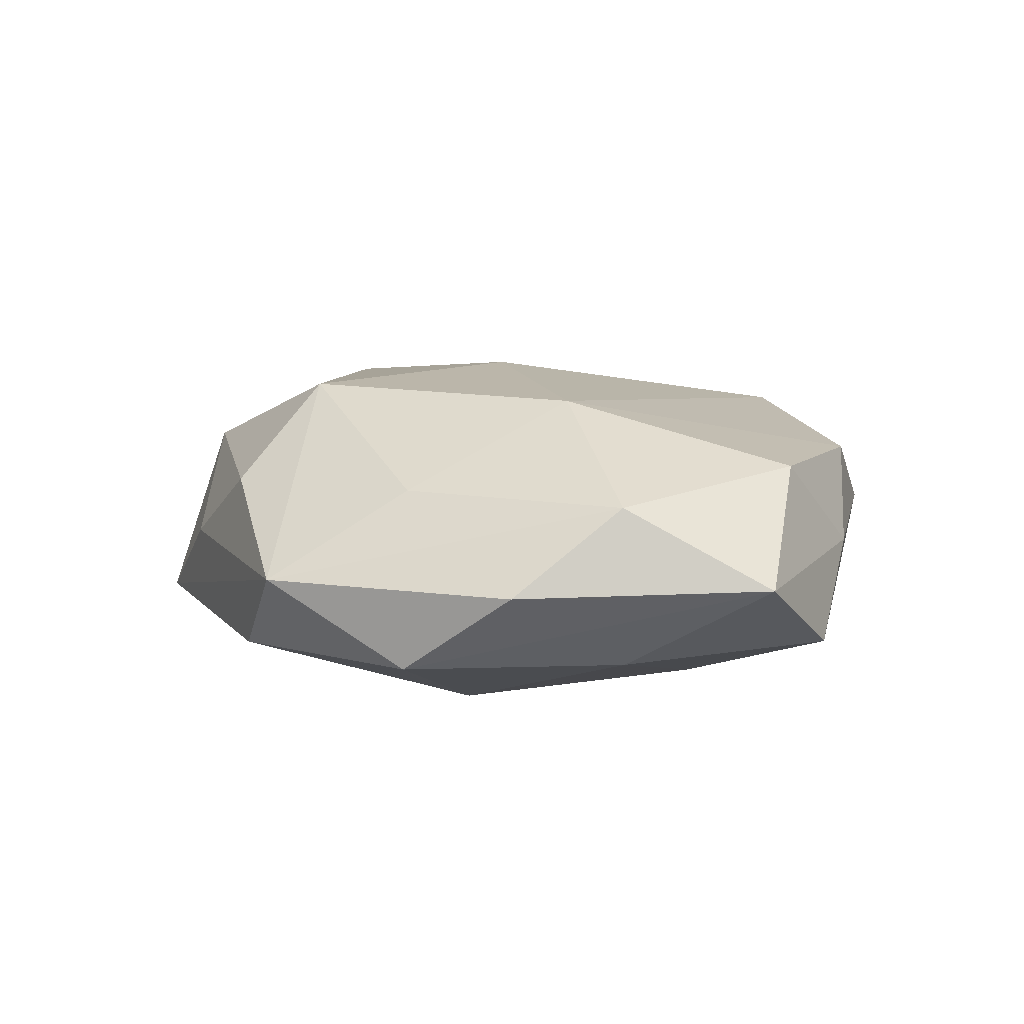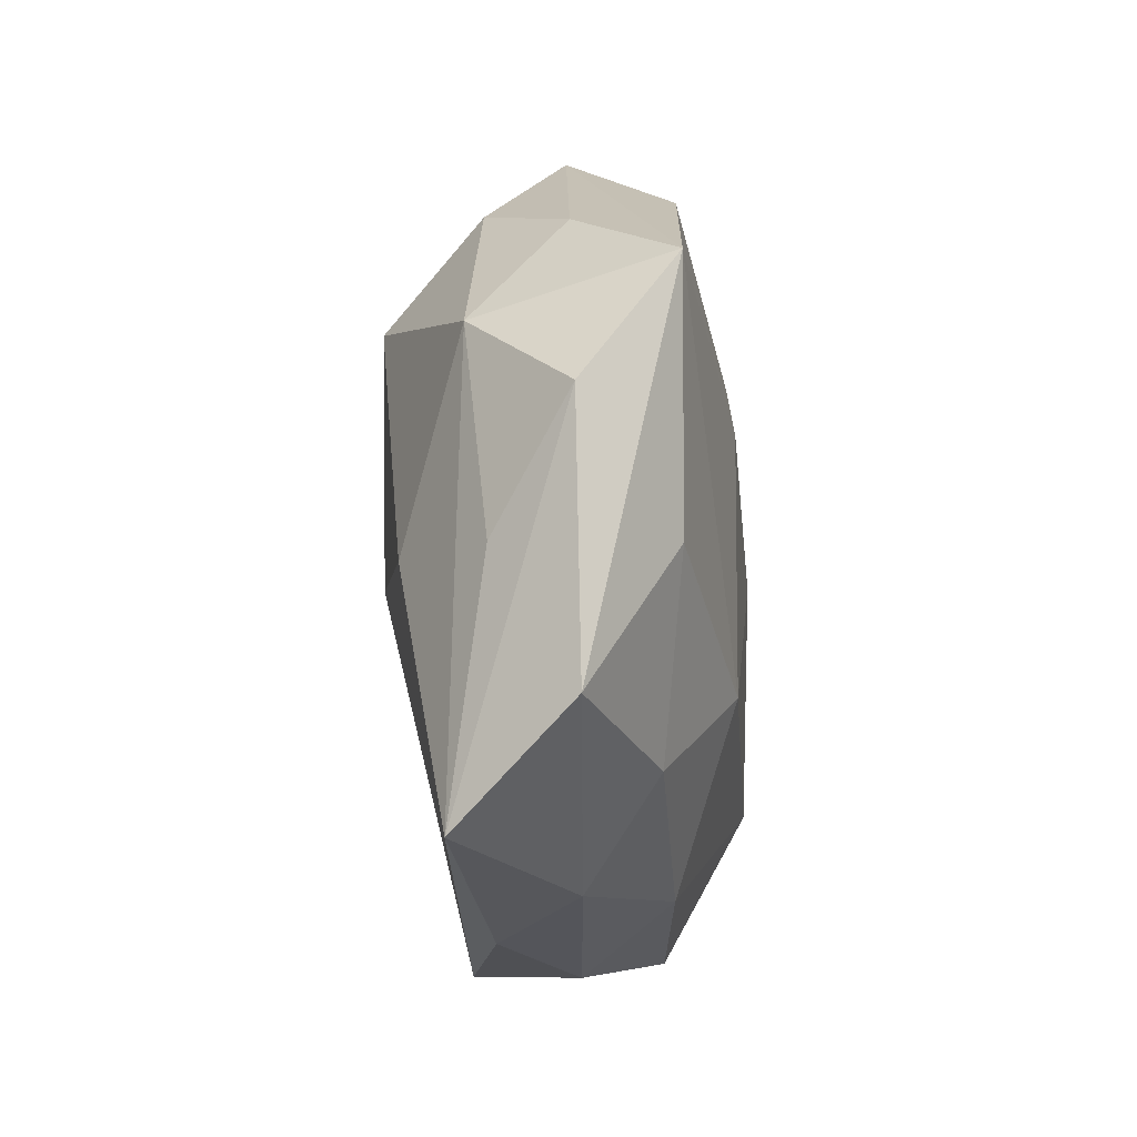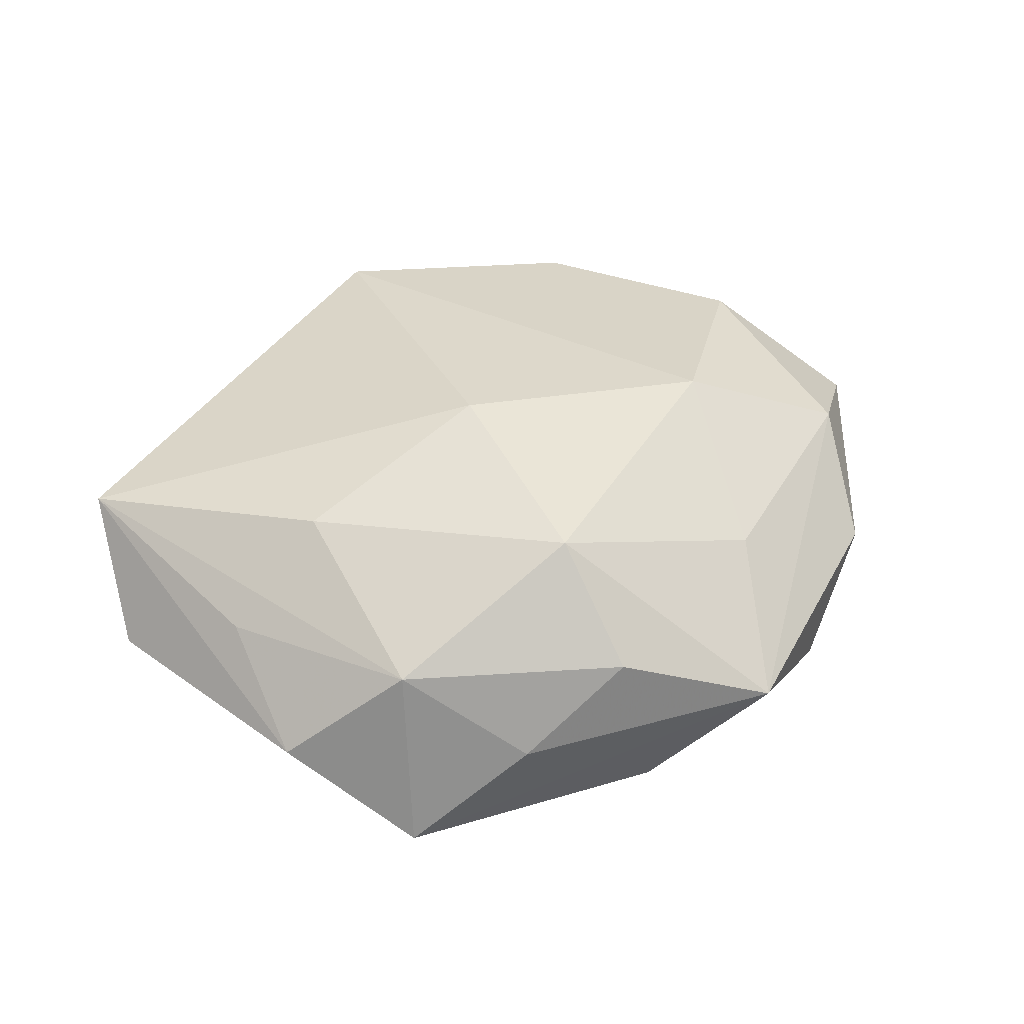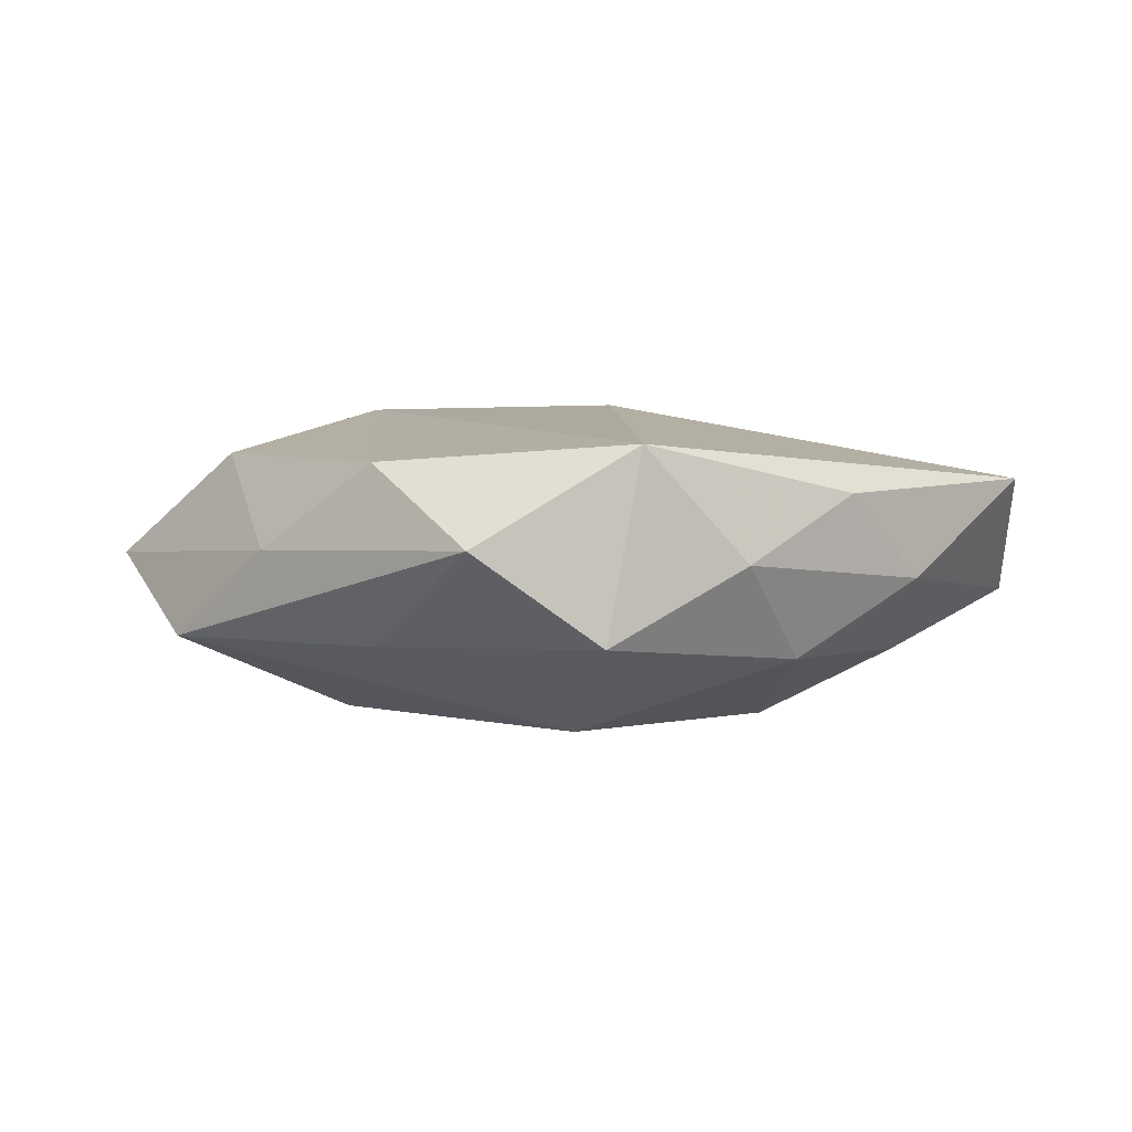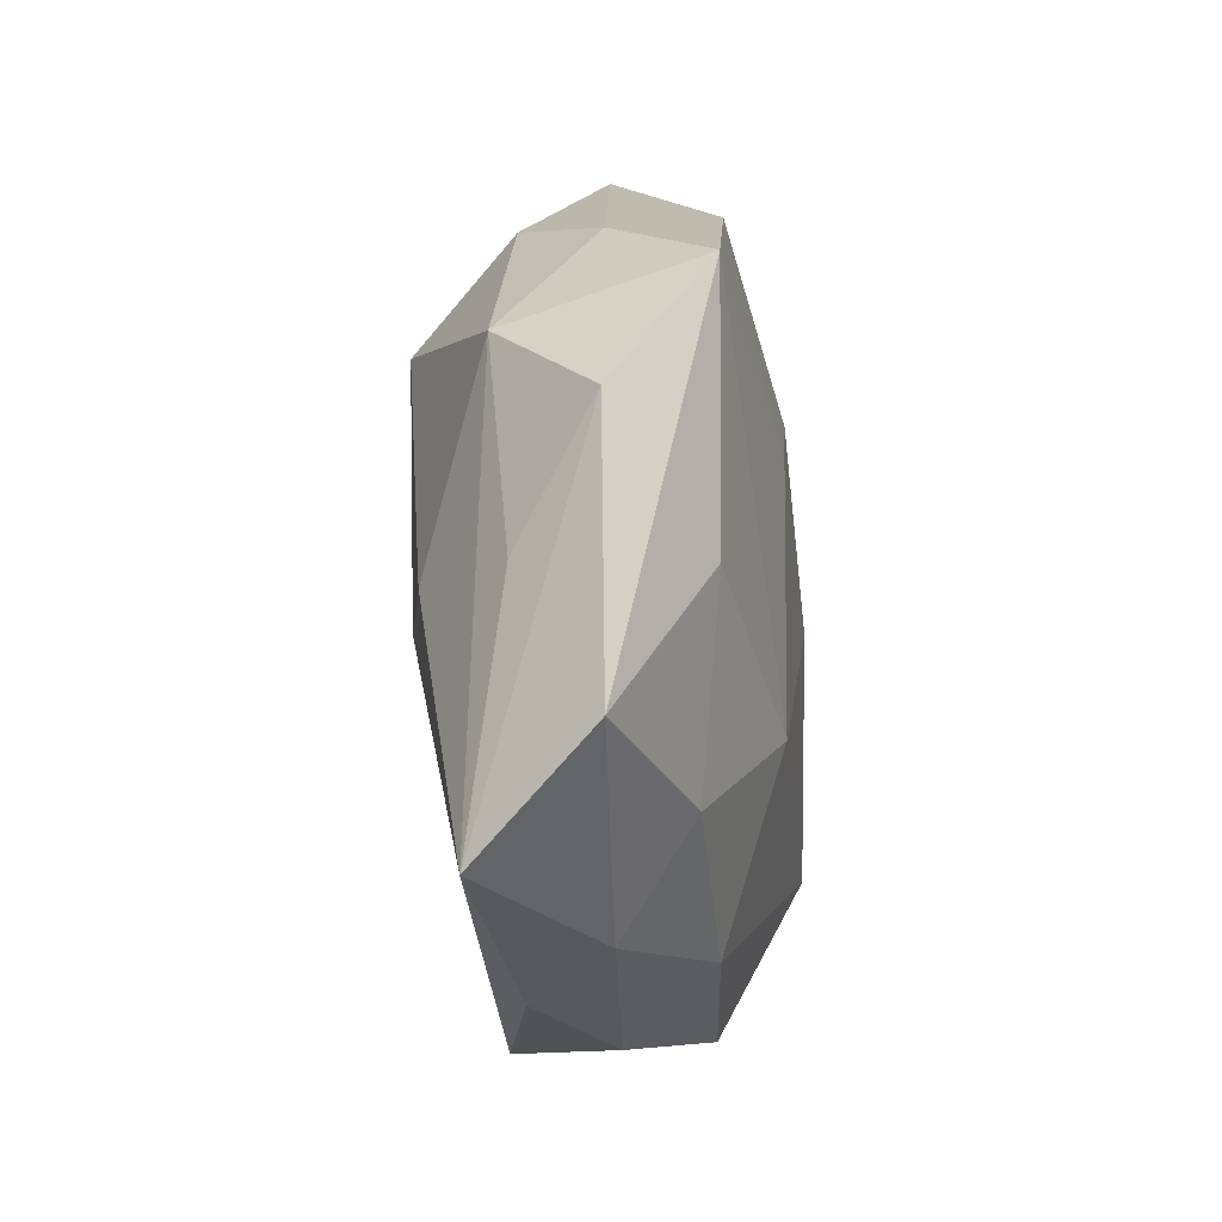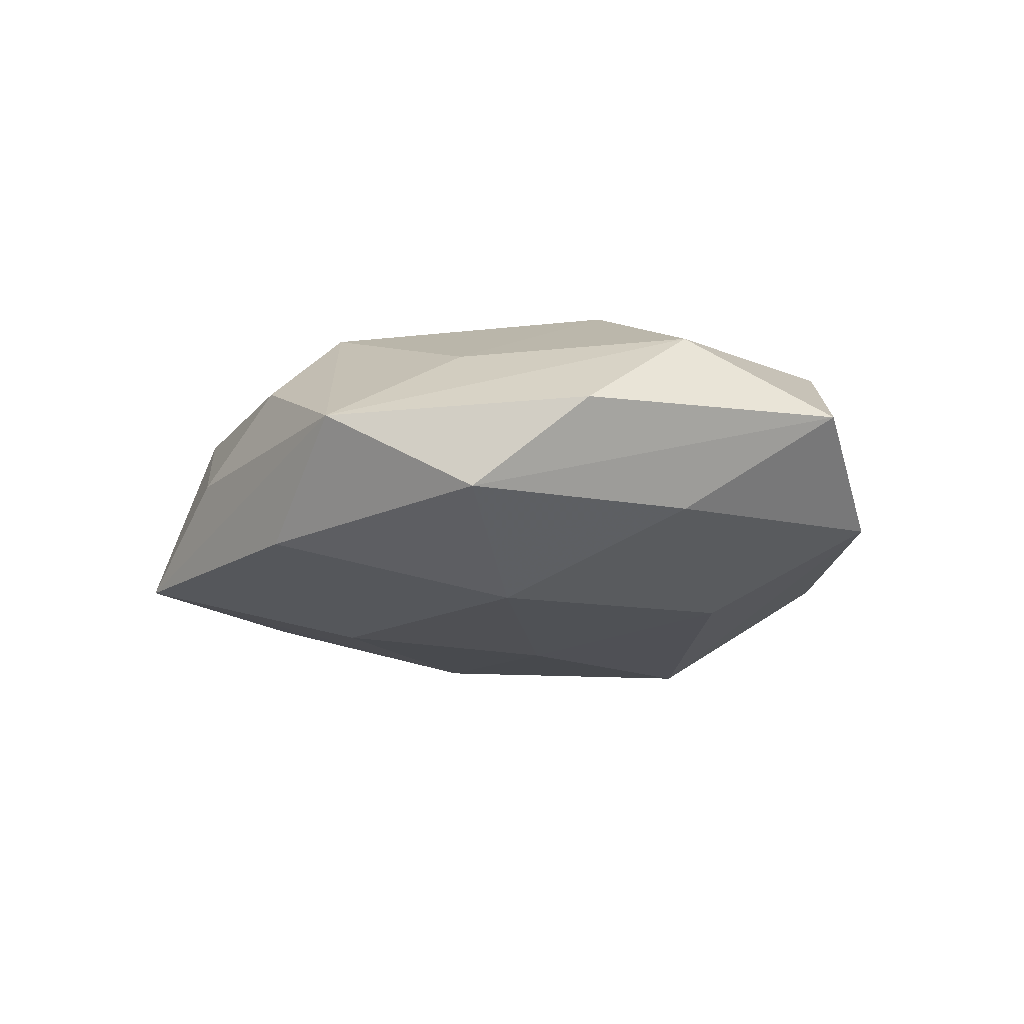
<metadata>
{"format":"obj","ext":"obj","renderer":"f3d","projection":"perspective","resolution":1024,"background":"white","views":[{"elev":13.9,"azim":-132.6,"up":"+Z"},{"elev":-0.8,"azim":91.6,"up":"+Y"},{"elev":43.6,"azim":144.0,"up":"+Z"},{"elev":-2.4,"azim":-16.3,"up":"+Z"},{"elev":-3.4,"azim":93.4,"up":"+Y"},{"elev":-15.6,"azim":-143.8,"up":"+Z"}]}
</metadata>
<code>
v 0.02213 -0.03809 0.007111
v 0.01683 0.01531 -0.01801
v 0.03149 0.001668 0.01652
v -0.007544 -0.02733 -0.01983
v 0.0378 0.0324 -0.01207
v -0.02892 -0.00398 -0.01715
v -0.03841 0.01783 -0.00937
v -0.002593 -0.001058 -0.02013
v -0.006625 0.04831 0.0006929
v -0.02232 0.01232 0.02058
v -0.03513 0.03371 0.001422
v -0.01492 0.02262 -0.01817
v -0.00527 -0.04551 0.01129
v 0.04741 0.01861 -0.001727
v -0.0319 -0.03121 0.009903
v 0.01056 0.03965 0.009165
v 0.0328 -0.03188 -0.002132
v 0.04022 0.003359 -0.01214
v 0.02058 -0.01251 -0.01813
v 0.01014 0.02673 0.0202
v 0.01672 -0.03425 -0.0116
v -0.0544 0.008835 0.001643
v 0.05411 -0.01078 -0.002493
v -0.01509 0.03271 0.01094
v 0.00486 -0.001314 0.02057
v -0.04061 0.02071 0.01133
v 0.02369 0.03743 -0.0005598
v 0.03532 -0.01923 -0.0102
v -0.009127 -0.04449 -0.01069
v -0.0225 0.03989 -0.008903
v 0.03419 0.02571 0.009725
v -0.04986 -0.006459 -0.008818
v -0.02439 -0.04442 -0.0003672
v 0.04498 0.003381 0.006749
v 0.00757 -0.04373 -0.001468
v -0.03079 -0.02695 -0.01024
v -0.04212 -0.01958 0.0007004
v 0.007076 0.04166 -0.01184
v 0.04943 -0.02454 0.01046
v -0.04363 -0.00635 0.01281
f 11 30 22
f 11 22 26
f 32 22 7
f 7 22 30
f 30 12 7
f 33 29 13
f 10 26 40
f 40 26 22
f 10 13 25
f 38 12 30
f 5 19 2
f 2 38 5
f 12 38 2
f 6 4 32
f 32 7 6
f 6 7 12
f 4 19 21
f 21 29 4
f 10 25 20
f 20 25 3
f 3 31 20
f 20 31 16
f 36 33 32
f 29 33 36
f 32 4 36
f 4 29 36
f 15 13 10
f 10 40 15
f 15 33 13
f 18 19 5
f 5 23 18
f 13 29 35
f 35 1 13
f 17 1 35
f 35 21 17
f 29 21 35
f 39 31 3
f 17 23 39
f 39 1 17
f 3 25 39
f 13 1 39
f 39 25 13
f 27 31 5
f 16 31 27
f 14 23 5
f 5 31 14
f 14 39 23
f 8 19 4
f 8 2 19
f 12 2 8
f 4 6 8
f 8 6 12
f 28 21 19
f 19 18 28
f 28 18 23
f 28 23 17
f 17 21 28
f 9 20 16
f 11 26 9
f 9 30 11
f 9 38 30
f 16 27 9
f 5 38 9
f 9 27 5
f 37 15 40
f 37 22 32
f 37 40 22
f 32 33 37
f 33 15 37
f 31 39 34
f 34 14 31
f 39 14 34
f 24 9 26
f 20 9 24
f 24 26 10
f 10 20 24

</code>
